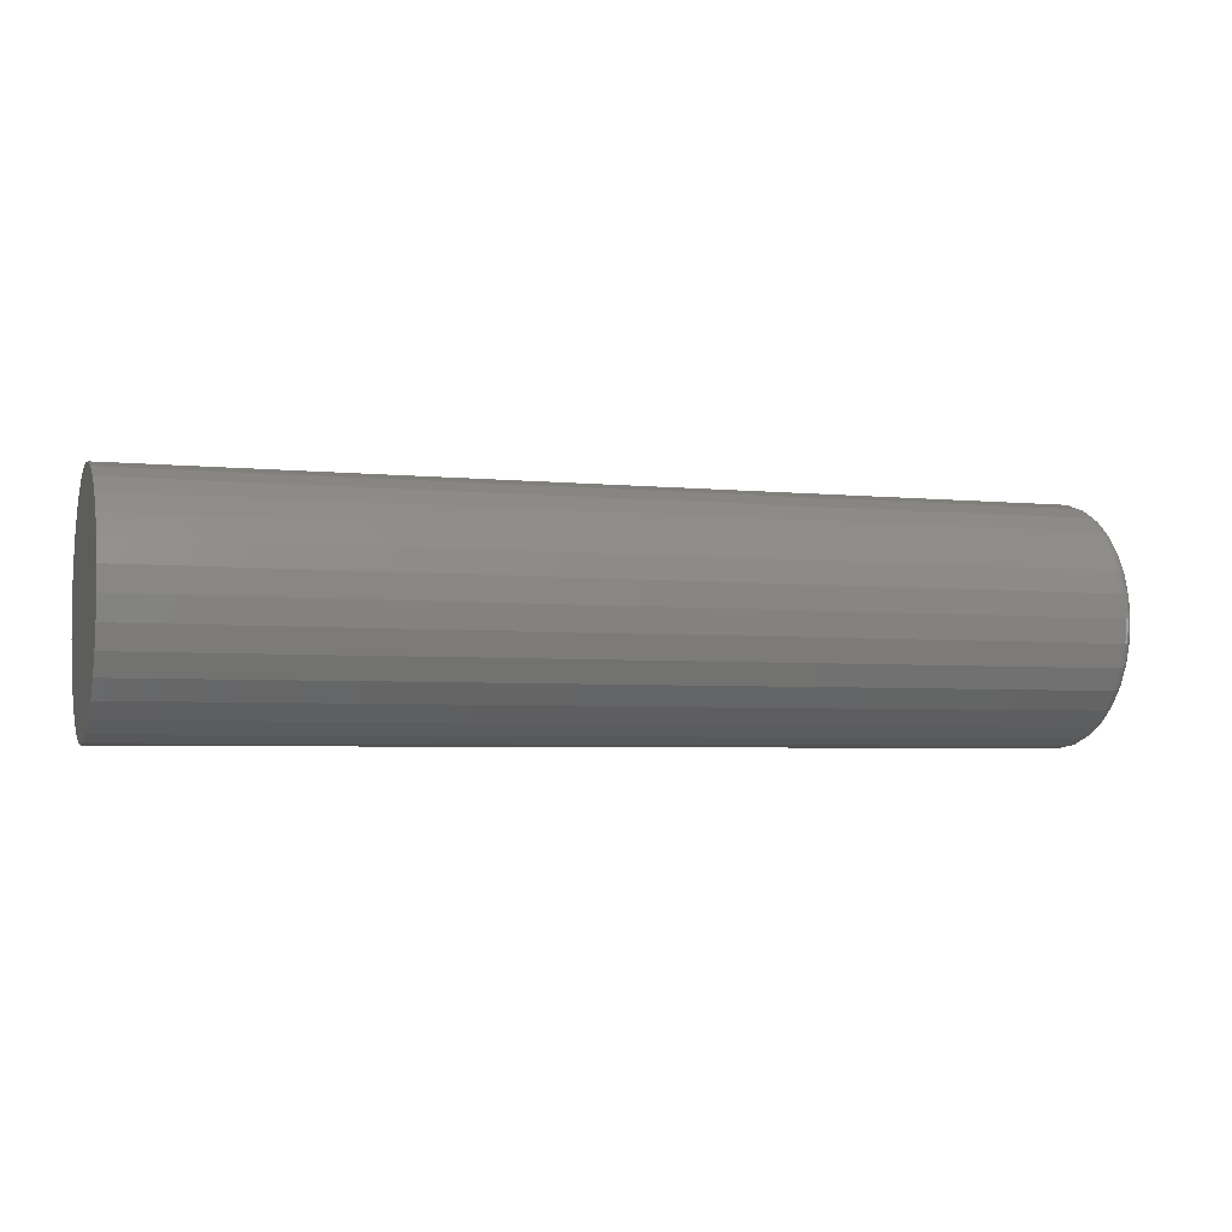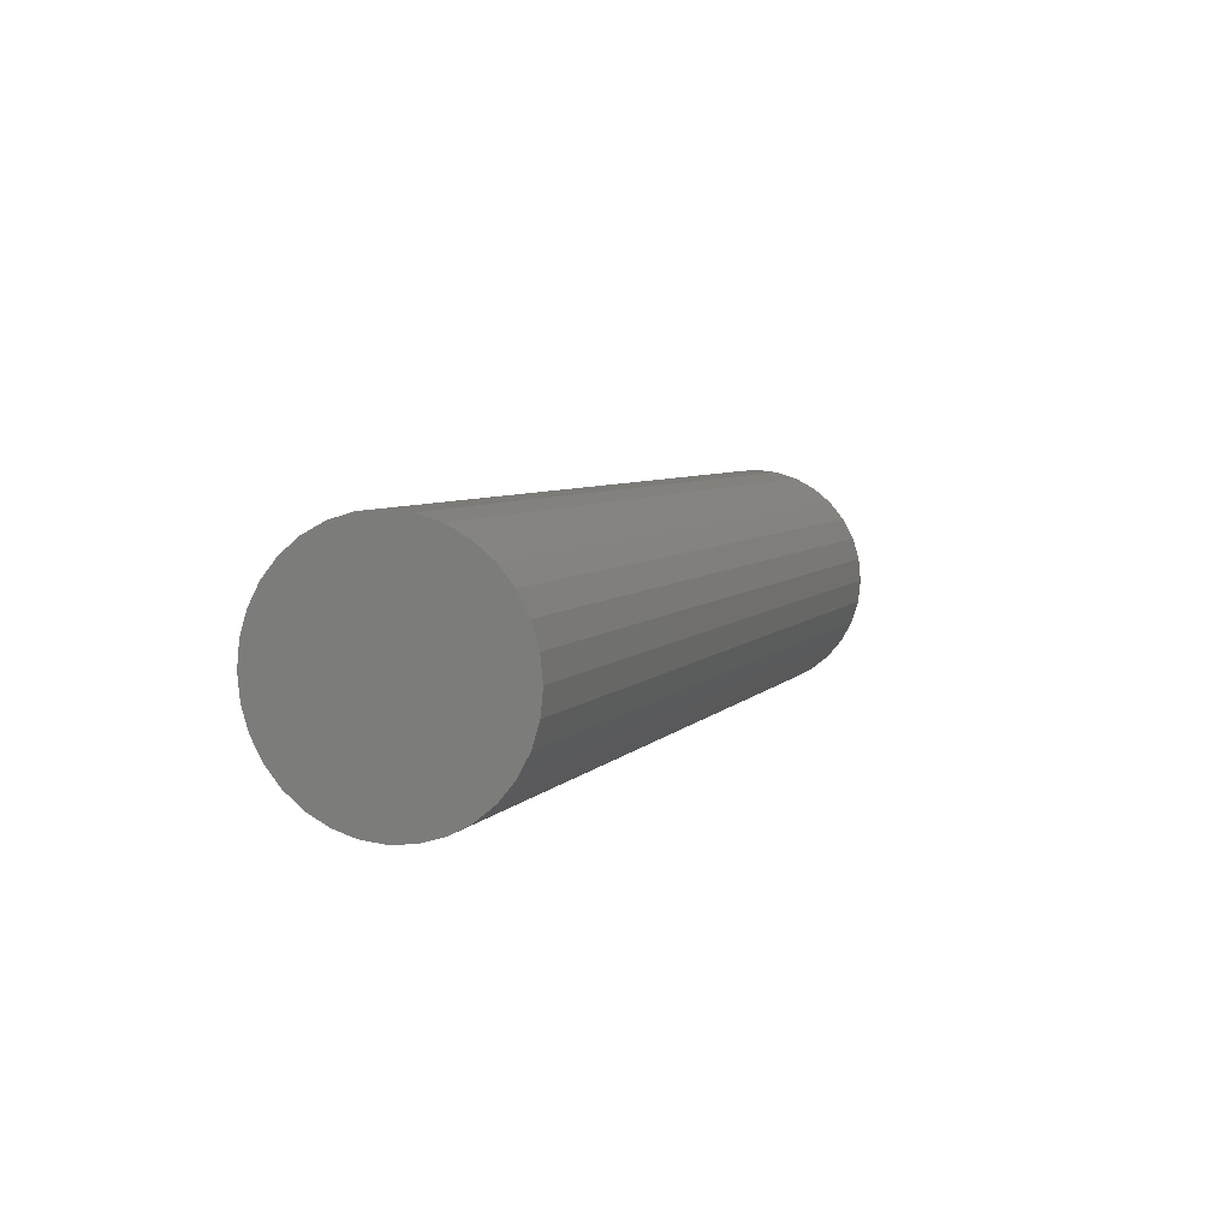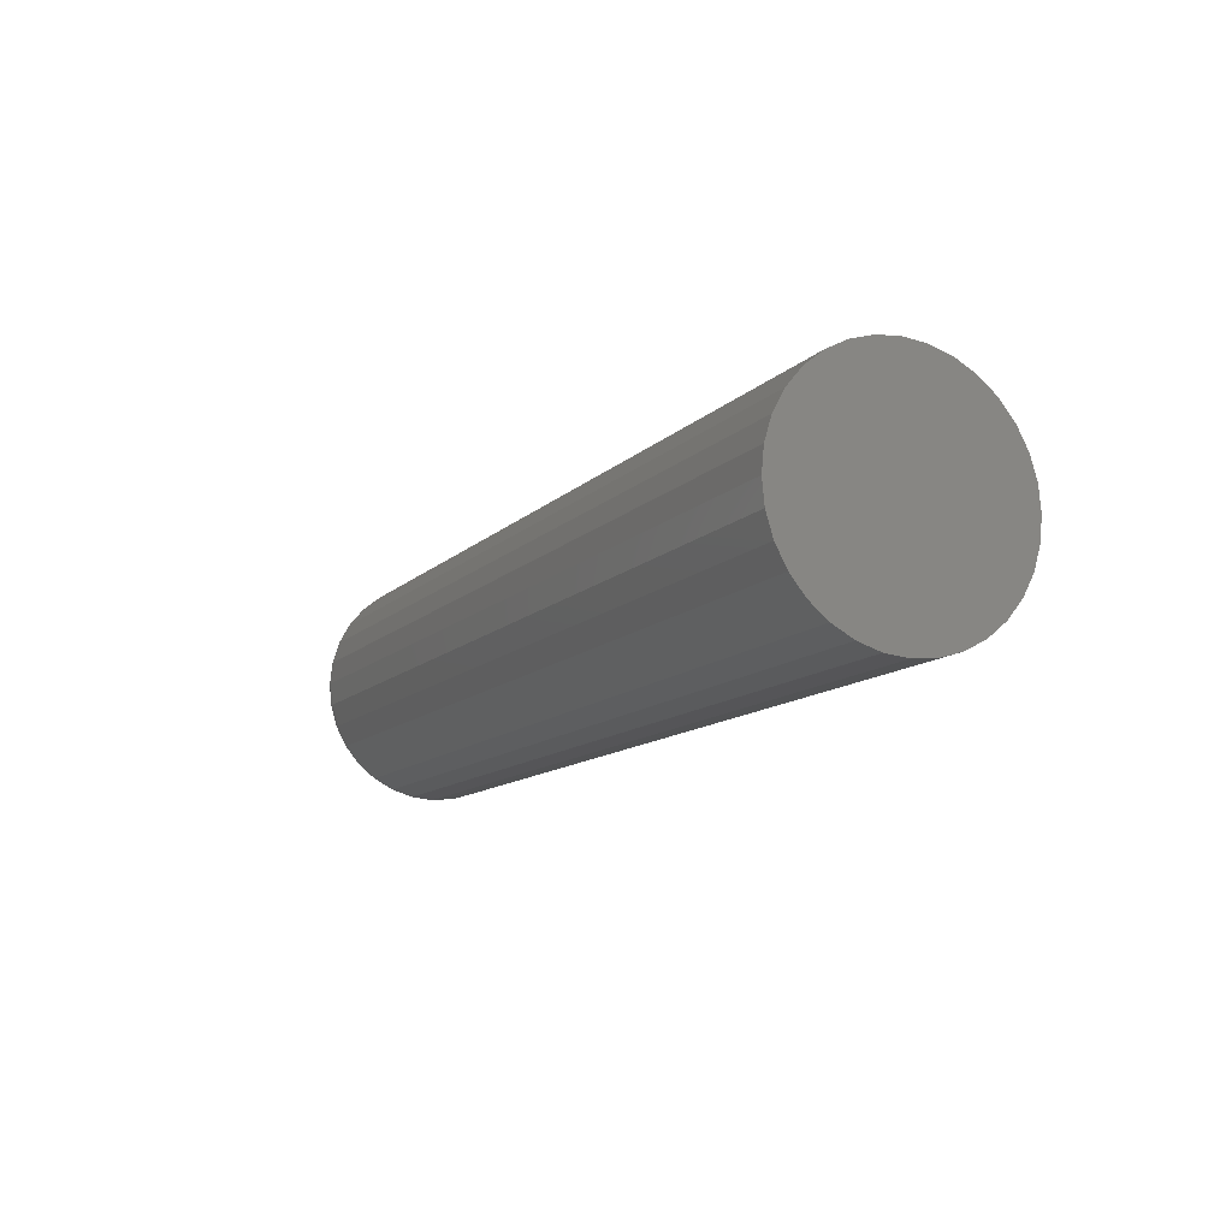
<metadata>
{"format":"stl","ext":"stl","renderer":"f3d","projection":"perspective","resolution":1024,"background":"white","views":[{"elev":-4.0,"azim":161.2,"up":"+Z"},{"elev":5.7,"azim":110.0,"up":"+Y"},{"elev":-11.8,"azim":63.9,"up":"+Z"}]}
</metadata>
<code>
# stl→obj: 320 verts, 636 faces
v 0 0.0009868 0.07911
v 0 0.01642 0.07759
v 0 -0.01445 0.07759
v 0 -0.02929 0.07309
v 0 0.03126 0.07309
v 0 -0.04297 0.06578
v 0 0.04494 0.06578
v 0 -0.05495 0.05594
v 0 0.05693 0.05594
v 0 0.04494 -0.06578
v 0 -0.04297 -0.06578
v 0 0.05693 -0.05594
v 0 -0.02929 -0.07309
v 0 0.03126 -0.07309
v 0 -0.01445 -0.07759
v 0 0.01642 -0.07759
v 0 0.0009868 -0.07911
v 0 -0.05495 -0.05594
v 0 -0.06479 -0.04395
v 0 0.06677 -0.04395
v 0 -0.0721 -0.03027
v 0 0.07408 -0.03027
v 0 -0.0766 -0.01543
v 0 0.07858 -0.01543
v 0 -0.07812 -5.956e-17
v 0 0.0801 -2.805e-17
v 0 -0.0766 0.01543
v 0 0.07858 0.01543
v 0 -0.0721 0.03027
v 0 0.07408 0.03027
v 0 -0.06479 0.04395
v 0 0.06677 0.04395
v 0.01562 0.09572 -1.189e-16
v 0.75 0.09572 -1.16e-17
v 0.01562 0.0939 -0.01848
v 0.75 0.0939 -0.01848
v 0.01562 0.08851 -0.03625
v 0.75 0.08851 -0.03625
v 0.01562 0.07976 -0.05263
v 0.75 0.07976 -0.05263
v 0.01562 0.06798 -0.06699
v 0.75 0.06798 -0.06699
v 0.01562 0.05362 -0.07877
v 0.75 0.05362 -0.07877
v 0.01562 0.03724 -0.08753
v 0.75 0.03724 -0.08753
v 0.01562 0.01947 -0.09292
v 0.75 0.01947 -0.09292
v 0.01562 0.0009868 -0.09474
v 0.75 0.0009868 -0.09474
v 0.01562 -0.0175 -0.09292
v 0.75 -0.0175 -0.09292
v 0.01562 -0.03527 -0.08753
v 0.75 -0.03527 -0.08753
v 0.01562 -0.05165 -0.07877
v 0.75 -0.05165 -0.07877
v 0.01562 -0.066 -0.06699
v 0.75 -0.066 -0.06699
v 0.01562 -0.07778 -0.05263
v 0.75 -0.07778 -0.05263
v 0.01562 -0.08654 -0.03625
v 0.75 -0.08654 -0.03625
v 0.01562 -0.09193 -0.01848
v 0.75 -0.09193 -0.01848
v 0.01562 -0.09375 1.16e-17
v 0.75 -0.09375 1.16e-17
v 0.01562 -0.09193 0.01848
v 0.75 -0.09193 0.01848
v 0.01562 -0.08654 0.03625
v 0.75 -0.08654 0.03625
v 0.01562 -0.07778 0.05263
v 0.75 -0.07778 0.05263
v 0.01562 -0.066 0.06699
v 0.75 -0.066 0.06699
v 0.01562 -0.05165 0.07877
v 0.75 -0.05165 0.07877
v 0.01562 -0.03527 0.08753
v 0.75 -0.03527 0.08753
v 0.01562 -0.0175 0.09292
v 0.75 -0.0175 0.09292
v 0.01562 0.0009868 0.09474
v 0.75 0.0009868 0.09474
v 0.01562 0.01947 0.09292
v 0.75 0.01947 0.09292
v 0.01562 0.03724 0.08753
v 0.75 0.03724 0.08753
v 0.01562 0.05362 0.07877
v 0.75 0.05362 0.07877
v 0.01562 0.06798 0.06699
v 0.75 0.06798 0.06699
v 0.01562 0.07976 0.05263
v 0.75 0.07976 0.05263
v 0.01562 0.08851 0.03625
v 0.75 0.08851 0.03625
v 0.01562 0.0939 0.01848
v 0.75 0.0939 0.01848
v 0.01258 -0.09345 -8.327e-17
v 0.01258 -0.09164 0.01842
v 0.009646 -0.09256 -8.327e-17
v 0.009646 -0.09076 0.01825
v 0.006944 -0.09112 -9.021e-17
v 0.006944 -0.08935 0.01797
v 0.004576 -0.08917 -7.633e-17
v 0.004576 -0.08744 0.01759
v 0.002633 -0.08681 -6.939e-17
v 0.002633 -0.08512 0.01713
v 0.001189 -0.0841 -6.939e-17
v 0.001189 -0.08247 0.0166
v 0.0003002 -0.08117 -6.939e-17
v 0.0003002 -0.07959 0.01603
v 0.01258 0.09361 0.01842
v 0.01258 0.09542 -7.633e-17
v 0.009646 0.09274 0.01825
v 0.009646 0.09453 -6.939e-17
v 0.006944 0.09132 0.01797
v 0.006944 0.09309 -7.633e-17
v 0.004576 0.08941 0.01759
v 0.004576 0.09115 -7.633e-17
v 0.002633 0.08709 0.01713
v 0.002633 0.08878 -6.939e-17
v 0.001189 0.08444 0.0166
v 0.001189 0.08608 -6.939e-17
v 0.0003002 0.08157 0.01603
v 0.0003002 0.08315 -6.245e-17
v 0.01258 0.08823 0.03614
v 0.009646 0.08741 0.0358
v 0.006944 0.08608 0.03525
v 0.004576 0.08428 0.0345
v 0.002633 0.0821 0.0336
v 0.001189 0.0796 0.03256
v 0.0003002 0.07689 0.03144
v 0.01258 0.07951 0.05247
v 0.009646 0.07877 0.05197
v 0.006944 0.07757 0.05117
v 0.004576 0.07595 0.05009
v 0.002633 0.07398 0.04877
v 0.001189 0.07174 0.04727
v 0.0003002 0.0693 0.04565
v 0.01258 0.06776 0.06678
v 0.009646 0.06713 0.06615
v 0.006944 0.06611 0.06513
v 0.004576 0.06474 0.06375
v 0.002633 0.06307 0.06208
v 0.001189 0.06116 0.06017
v 0.0003002 0.05908 0.0581
v 0.01258 0.05345 0.07852
v 0.009646 0.05296 0.07778
v 0.006944 0.05216 0.07658
v 0.004576 0.05108 0.07497
v 0.002633 0.04976 0.073
v 0.001189 0.04826 0.07075
v 0.0003002 0.04663 0.06831
v 0.01258 0.03713 0.08725
v 0.009646 0.03679 0.08643
v 0.006944 0.03623 0.08509
v 0.004576 0.03549 0.0833
v 0.002633 0.03458 0.08111
v 0.001189 0.03355 0.07861
v 0.0003002 0.03243 0.07591
v 0.01258 0.01941 0.09262
v 0.009646 0.01924 0.09175
v 0.006944 0.01896 0.09033
v 0.004576 0.01858 0.08843
v 0.002633 0.01811 0.08611
v 0.001189 0.01759 0.08346
v 0.0003002 0.01702 0.08058
v 0.01258 0.0009868 0.09444
v 0.009646 0.0009868 0.09355
v 0.006944 0.0009868 0.0921
v 0.004576 0.0009868 0.09016
v 0.002633 0.0009868 0.08779
v 0.001189 0.0009868 0.08509
v 0.0003002 0.0009868 0.08216
v 0.01258 -0.01744 0.09262
v 0.009646 -0.01726 0.09175
v 0.006944 -0.01698 0.09033
v 0.004576 -0.0166 0.08843
v 0.002633 -0.01614 0.08611
v 0.001189 -0.01561 0.08346
v 0.0003002 -0.01504 0.08058
v 0.01258 -0.03515 0.08725
v 0.009646 -0.03481 0.08643
v 0.006944 -0.03426 0.08509
v 0.004576 -0.03352 0.0833
v 0.002633 -0.03261 0.08111
v 0.001189 -0.03158 0.07861
v 0.0003002 -0.03045 0.07591
v 0.01258 -0.05148 0.07852
v 0.009646 -0.05099 0.07778
v 0.006944 -0.05018 0.07658
v 0.004576 -0.0491 0.07497
v 0.002633 -0.04779 0.073
v 0.001189 -0.04629 0.07075
v 0.0003002 -0.04466 0.06831
v 0.01258 -0.06579 0.06678
v 0.009646 -0.06516 0.06615
v 0.006944 -0.06414 0.06513
v 0.004576 -0.06277 0.06375
v 0.002633 -0.06109 0.06208
v 0.001189 -0.05918 0.06017
v 0.0003002 -0.05711 0.0581
v 0.01258 -0.07753 0.05247
v 0.009646 -0.0768 0.05197
v 0.006944 -0.07559 0.05117
v 0.004576 -0.07398 0.05009
v 0.002633 -0.07201 0.04877
v 0.001189 -0.06976 0.04727
v 0.0003002 -0.06733 0.04565
v 0.01258 -0.08626 0.03614
v 0.009646 -0.08544 0.0358
v 0.006944 -0.08411 0.03525
v 0.004576 -0.08231 0.0345
v 0.002633 -0.08012 0.0336
v 0.001189 -0.07763 0.03256
v 0.0003002 -0.07492 0.03144
v 0.01258 0.09361 -0.01842
v 0.009646 0.09274 -0.01825
v 0.006944 0.09132 -0.01797
v 0.004576 0.08941 -0.01759
v 0.002633 0.08709 -0.01713
v 0.001189 0.08444 -0.0166
v 0.0003002 0.08157 -0.01603
v 0.01258 -0.09164 -0.01842
v 0.009646 -0.09076 -0.01825
v 0.006944 -0.08935 -0.01797
v 0.004576 -0.08744 -0.01759
v 0.002633 -0.08512 -0.01713
v 0.001189 -0.08247 -0.0166
v 0.0003002 -0.07959 -0.01603
v 0.01258 -0.08626 -0.03614
v 0.009646 -0.08544 -0.0358
v 0.006944 -0.08411 -0.03525
v 0.004576 -0.08231 -0.0345
v 0.002633 -0.08012 -0.0336
v 0.001189 -0.07763 -0.03256
v 0.0003002 -0.07492 -0.03144
v 0.01258 -0.07753 -0.05247
v 0.009646 -0.0768 -0.05197
v 0.006944 -0.07559 -0.05117
v 0.004576 -0.07398 -0.05009
v 0.002633 -0.07201 -0.04877
v 0.001189 -0.06976 -0.04727
v 0.0003002 -0.06733 -0.04565
v 0.01258 -0.06579 -0.06678
v 0.009646 -0.06516 -0.06615
v 0.006944 -0.06414 -0.06513
v 0.004576 -0.06277 -0.06375
v 0.002633 -0.06109 -0.06208
v 0.001189 -0.05918 -0.06017
v 0.0003002 -0.05711 -0.0581
v 0.01258 -0.05148 -0.07852
v 0.009646 -0.05099 -0.07778
v 0.006944 -0.05018 -0.07658
v 0.004576 -0.0491 -0.07497
v 0.002633 -0.04779 -0.073
v 0.001189 -0.04629 -0.07075
v 0.0003002 -0.04466 -0.06831
v 0.01258 -0.03515 -0.08725
v 0.009646 -0.03481 -0.08643
v 0.006944 -0.03426 -0.08509
v 0.004576 -0.03352 -0.0833
v 0.002633 -0.03261 -0.08111
v 0.001189 -0.03158 -0.07861
v 0.0003002 -0.03045 -0.07591
v 0.01258 -0.01744 -0.09262
v 0.009646 -0.01726 -0.09175
v 0.006944 -0.01698 -0.09033
v 0.004576 -0.0166 -0.08843
v 0.002633 -0.01614 -0.08611
v 0.001189 -0.01561 -0.08346
v 0.0003002 -0.01504 -0.08058
v 0.01258 0.0009868 -0.09444
v 0.009646 0.0009868 -0.09355
v 0.006944 0.0009868 -0.0921
v 0.004576 0.0009868 -0.09016
v 0.002633 0.0009868 -0.08779
v 0.001189 0.0009868 -0.08509
v 0.0003002 0.0009868 -0.08216
v 0.01258 0.01941 -0.09262
v 0.009646 0.01924 -0.09175
v 0.006944 0.01896 -0.09033
v 0.004576 0.01858 -0.08843
v 0.002633 0.01811 -0.08611
v 0.001189 0.01759 -0.08346
v 0.0003002 0.01702 -0.08058
v 0.01258 0.03713 -0.08725
v 0.009646 0.03679 -0.08643
v 0.006944 0.03623 -0.08509
v 0.004576 0.03549 -0.0833
v 0.002633 0.03458 -0.08111
v 0.001189 0.03355 -0.07861
v 0.0003002 0.03243 -0.07591
v 0.01258 0.05345 -0.07852
v 0.009646 0.05296 -0.07778
v 0.006944 0.05216 -0.07658
v 0.004576 0.05108 -0.07497
v 0.002633 0.04976 -0.073
v 0.001189 0.04826 -0.07075
v 0.0003002 0.04663 -0.06831
v 0.01258 0.06776 -0.06678
v 0.009646 0.06713 -0.06615
v 0.006944 0.06611 -0.06513
v 0.004576 0.06474 -0.06375
v 0.002633 0.06307 -0.06208
v 0.001189 0.06116 -0.06017
v 0.0003002 0.05908 -0.0581
v 0.01258 0.07951 -0.05247
v 0.009646 0.07877 -0.05197
v 0.006944 0.07757 -0.05117
v 0.004576 0.07595 -0.05009
v 0.002633 0.07398 -0.04877
v 0.001189 0.07174 -0.04727
v 0.0003002 0.0693 -0.04565
v 0.01258 0.08823 -0.03614
v 0.009646 0.08741 -0.0358
v 0.006944 0.08608 -0.03525
v 0.004576 0.08428 -0.0345
v 0.002633 0.0821 -0.0336
v 0.001189 0.0796 -0.03256
v 0.0003002 0.07689 -0.03144
f 1 2 3
f 4 3 2
f 5 4 2
f 6 4 5
f 7 6 5
f 8 6 7
f 9 8 7
f 10 11 12
f 13 11 10
f 14 13 10
f 15 13 14
f 16 15 14
f 17 15 16
f 11 18 12
f 12 18 19
f 12 19 20
f 20 19 21
f 20 21 22
f 22 21 23
f 22 23 24
f 24 23 25
f 24 25 26
f 26 25 27
f 26 27 28
f 28 27 29
f 28 29 30
f 30 29 31
f 30 31 32
f 32 31 8
f 32 8 9
f 33 34 35
f 35 34 36
f 35 36 37
f 37 36 38
f 37 38 39
f 39 38 40
f 39 40 41
f 41 40 42
f 41 42 43
f 43 42 44
f 43 44 45
f 45 44 46
f 45 46 47
f 47 46 48
f 47 48 49
f 49 48 50
f 49 50 51
f 51 50 52
f 51 52 53
f 53 52 54
f 53 54 55
f 55 54 56
f 55 56 57
f 57 56 58
f 57 58 59
f 59 58 60
f 59 60 61
f 61 60 62
f 61 62 63
f 63 62 64
f 63 64 65
f 65 64 66
f 65 66 67
f 67 66 68
f 67 68 69
f 69 68 70
f 69 70 71
f 71 70 72
f 71 72 73
f 73 72 74
f 73 74 75
f 75 74 76
f 75 76 77
f 77 76 78
f 77 78 79
f 79 78 80
f 79 80 81
f 81 80 82
f 81 82 83
f 83 82 84
f 83 84 85
f 85 84 86
f 85 86 87
f 87 86 88
f 87 88 89
f 89 88 90
f 89 90 91
f 91 90 92
f 91 92 93
f 93 92 94
f 93 94 95
f 95 94 96
f 95 96 33
f 33 96 34
f 65 67 97
f 97 67 98
f 97 98 99
f 99 98 100
f 99 100 101
f 101 100 102
f 101 102 103
f 103 102 104
f 103 104 105
f 105 104 106
f 105 106 107
f 107 106 108
f 107 108 109
f 109 108 110
f 109 110 25
f 25 110 27
f 95 33 111
f 111 33 112
f 111 112 113
f 113 112 114
f 113 114 115
f 115 114 116
f 115 116 117
f 117 116 118
f 117 118 119
f 119 118 120
f 119 120 121
f 121 120 122
f 121 122 123
f 123 122 124
f 123 124 28
f 28 124 26
f 93 95 125
f 125 95 111
f 125 111 126
f 126 111 113
f 126 113 127
f 127 113 115
f 127 115 128
f 128 115 117
f 128 117 129
f 129 117 119
f 129 119 130
f 130 119 121
f 130 121 131
f 131 121 123
f 131 123 30
f 30 123 28
f 91 93 132
f 132 93 125
f 132 125 133
f 133 125 126
f 133 126 134
f 134 126 127
f 134 127 135
f 135 127 128
f 135 128 136
f 136 128 129
f 136 129 137
f 137 129 130
f 137 130 138
f 138 130 131
f 138 131 32
f 32 131 30
f 89 91 139
f 139 91 132
f 139 132 140
f 140 132 133
f 140 133 141
f 141 133 134
f 141 134 142
f 142 134 135
f 142 135 143
f 143 135 136
f 143 136 144
f 144 136 137
f 144 137 145
f 145 137 138
f 145 138 9
f 9 138 32
f 87 89 146
f 146 89 139
f 146 139 147
f 147 139 140
f 147 140 148
f 148 140 141
f 148 141 149
f 149 141 142
f 149 142 150
f 150 142 143
f 150 143 151
f 151 143 144
f 151 144 152
f 152 144 145
f 152 145 7
f 7 145 9
f 85 87 153
f 153 87 146
f 153 146 154
f 154 146 147
f 154 147 155
f 155 147 148
f 155 148 156
f 156 148 149
f 156 149 157
f 157 149 150
f 157 150 158
f 158 150 151
f 158 151 159
f 159 151 152
f 159 152 5
f 5 152 7
f 83 85 160
f 160 85 153
f 160 153 161
f 161 153 154
f 161 154 162
f 162 154 155
f 162 155 163
f 163 155 156
f 163 156 164
f 164 156 157
f 164 157 165
f 165 157 158
f 165 158 166
f 166 158 159
f 166 159 2
f 2 159 5
f 81 83 167
f 167 83 160
f 167 160 168
f 168 160 161
f 168 161 169
f 169 161 162
f 169 162 170
f 170 162 163
f 170 163 171
f 171 163 164
f 171 164 172
f 172 164 165
f 172 165 173
f 173 165 166
f 173 166 1
f 1 166 2
f 79 81 174
f 174 81 167
f 174 167 175
f 175 167 168
f 175 168 176
f 176 168 169
f 176 169 177
f 177 169 170
f 177 170 178
f 178 170 171
f 178 171 179
f 179 171 172
f 179 172 180
f 180 172 173
f 180 173 3
f 3 173 1
f 77 79 181
f 181 79 174
f 181 174 182
f 182 174 175
f 182 175 183
f 183 175 176
f 183 176 184
f 184 176 177
f 184 177 185
f 185 177 178
f 185 178 186
f 186 178 179
f 186 179 187
f 187 179 180
f 187 180 4
f 4 180 3
f 75 77 188
f 188 77 181
f 188 181 189
f 189 181 182
f 189 182 190
f 190 182 183
f 190 183 191
f 191 183 184
f 191 184 192
f 192 184 185
f 192 185 193
f 193 185 186
f 193 186 194
f 194 186 187
f 194 187 6
f 6 187 4
f 73 75 195
f 195 75 188
f 195 188 196
f 196 188 189
f 196 189 197
f 197 189 190
f 197 190 198
f 198 190 191
f 198 191 199
f 199 191 192
f 199 192 200
f 200 192 193
f 200 193 201
f 201 193 194
f 201 194 8
f 8 194 6
f 71 73 202
f 202 73 195
f 202 195 203
f 203 195 196
f 203 196 204
f 204 196 197
f 204 197 205
f 205 197 198
f 205 198 206
f 206 198 199
f 206 199 207
f 207 199 200
f 207 200 208
f 208 200 201
f 208 201 31
f 31 201 8
f 69 71 209
f 209 71 202
f 209 202 210
f 210 202 203
f 210 203 211
f 211 203 204
f 211 204 212
f 212 204 205
f 212 205 213
f 213 205 206
f 213 206 214
f 214 206 207
f 214 207 215
f 215 207 208
f 215 208 29
f 29 208 31
f 67 69 98
f 98 69 209
f 98 209 100
f 100 209 210
f 100 210 102
f 102 210 211
f 102 211 104
f 104 211 212
f 104 212 106
f 106 212 213
f 106 213 108
f 108 213 214
f 108 214 110
f 110 214 215
f 110 215 27
f 27 215 29
f 33 35 112
f 112 35 216
f 112 216 114
f 114 216 217
f 114 217 116
f 116 217 218
f 116 218 118
f 118 218 219
f 118 219 120
f 120 219 220
f 120 220 122
f 122 220 221
f 122 221 124
f 124 221 222
f 124 222 26
f 26 222 24
f 63 65 223
f 223 65 97
f 223 97 224
f 224 97 99
f 224 99 225
f 225 99 101
f 225 101 226
f 226 101 103
f 226 103 227
f 227 103 105
f 227 105 228
f 228 105 107
f 228 107 229
f 229 107 109
f 229 109 23
f 23 109 25
f 61 63 230
f 230 63 223
f 230 223 231
f 231 223 224
f 231 224 232
f 232 224 225
f 232 225 233
f 233 225 226
f 233 226 234
f 234 226 227
f 234 227 235
f 235 227 228
f 235 228 236
f 236 228 229
f 236 229 21
f 21 229 23
f 59 61 237
f 237 61 230
f 237 230 238
f 238 230 231
f 238 231 239
f 239 231 232
f 239 232 240
f 240 232 233
f 240 233 241
f 241 233 234
f 241 234 242
f 242 234 235
f 242 235 243
f 243 235 236
f 243 236 19
f 19 236 21
f 57 59 244
f 244 59 237
f 244 237 245
f 245 237 238
f 245 238 246
f 246 238 239
f 246 239 247
f 247 239 240
f 247 240 248
f 248 240 241
f 248 241 249
f 249 241 242
f 249 242 250
f 250 242 243
f 250 243 18
f 18 243 19
f 55 57 251
f 251 57 244
f 251 244 252
f 252 244 245
f 252 245 253
f 253 245 246
f 253 246 254
f 254 246 247
f 254 247 255
f 255 247 248
f 255 248 256
f 256 248 249
f 256 249 257
f 257 249 250
f 257 250 11
f 11 250 18
f 53 55 258
f 258 55 251
f 258 251 259
f 259 251 252
f 259 252 260
f 260 252 253
f 260 253 261
f 261 253 254
f 261 254 262
f 262 254 255
f 262 255 263
f 263 255 256
f 263 256 264
f 264 256 257
f 264 257 13
f 13 257 11
f 51 53 265
f 265 53 258
f 265 258 266
f 266 258 259
f 266 259 267
f 267 259 260
f 267 260 268
f 268 260 261
f 268 261 269
f 269 261 262
f 269 262 270
f 270 262 263
f 270 263 271
f 271 263 264
f 271 264 15
f 15 264 13
f 49 51 272
f 272 51 265
f 272 265 273
f 273 265 266
f 273 266 274
f 274 266 267
f 274 267 275
f 275 267 268
f 275 268 276
f 276 268 269
f 276 269 277
f 277 269 270
f 277 270 278
f 278 270 271
f 278 271 17
f 17 271 15
f 47 49 279
f 279 49 272
f 279 272 280
f 280 272 273
f 280 273 281
f 281 273 274
f 281 274 282
f 282 274 275
f 282 275 283
f 283 275 276
f 283 276 284
f 284 276 277
f 284 277 285
f 285 277 278
f 285 278 16
f 16 278 17
f 45 47 286
f 286 47 279
f 286 279 287
f 287 279 280
f 287 280 288
f 288 280 281
f 288 281 289
f 289 281 282
f 289 282 290
f 290 282 283
f 290 283 291
f 291 283 284
f 291 284 292
f 292 284 285
f 292 285 14
f 14 285 16
f 43 45 293
f 293 45 286
f 293 286 294
f 294 286 287
f 294 287 295
f 295 287 288
f 295 288 296
f 296 288 289
f 296 289 297
f 297 289 290
f 297 290 298
f 298 290 291
f 298 291 299
f 299 291 292
f 299 292 10
f 10 292 14
f 41 43 300
f 300 43 293
f 300 293 301
f 301 293 294
f 301 294 302
f 302 294 295
f 302 295 303
f 303 295 296
f 303 296 304
f 304 296 297
f 304 297 305
f 305 297 298
f 305 298 306
f 306 298 299
f 306 299 12
f 12 299 10
f 39 41 307
f 307 41 300
f 307 300 308
f 308 300 301
f 308 301 309
f 309 301 302
f 309 302 310
f 310 302 303
f 310 303 311
f 311 303 304
f 311 304 312
f 312 304 305
f 312 305 313
f 313 305 306
f 313 306 20
f 20 306 12
f 37 39 314
f 314 39 307
f 314 307 315
f 315 307 308
f 315 308 316
f 316 308 309
f 316 309 317
f 317 309 310
f 317 310 318
f 318 310 311
f 318 311 319
f 319 311 312
f 319 312 320
f 320 312 313
f 320 313 22
f 22 313 20
f 35 37 216
f 216 37 314
f 216 314 217
f 217 314 315
f 217 315 218
f 218 315 316
f 218 316 219
f 219 316 317
f 219 317 220
f 220 317 318
f 220 318 221
f 221 318 319
f 221 319 222
f 222 319 320
f 222 320 24
f 24 320 22
f 80 84 82
f 84 80 78
f 84 78 86
f 86 78 76
f 86 76 88
f 44 54 46
f 46 54 52
f 46 52 48
f 48 52 50
f 88 76 90
f 90 76 74
f 90 74 92
f 92 74 72
f 92 72 94
f 94 72 70
f 94 70 96
f 96 70 68
f 96 68 34
f 34 68 66
f 34 66 36
f 36 66 64
f 36 64 38
f 38 64 62
f 38 62 40
f 40 62 60
f 40 60 42
f 42 60 58
f 42 58 44
f 44 58 56
f 44 56 54

</code>
